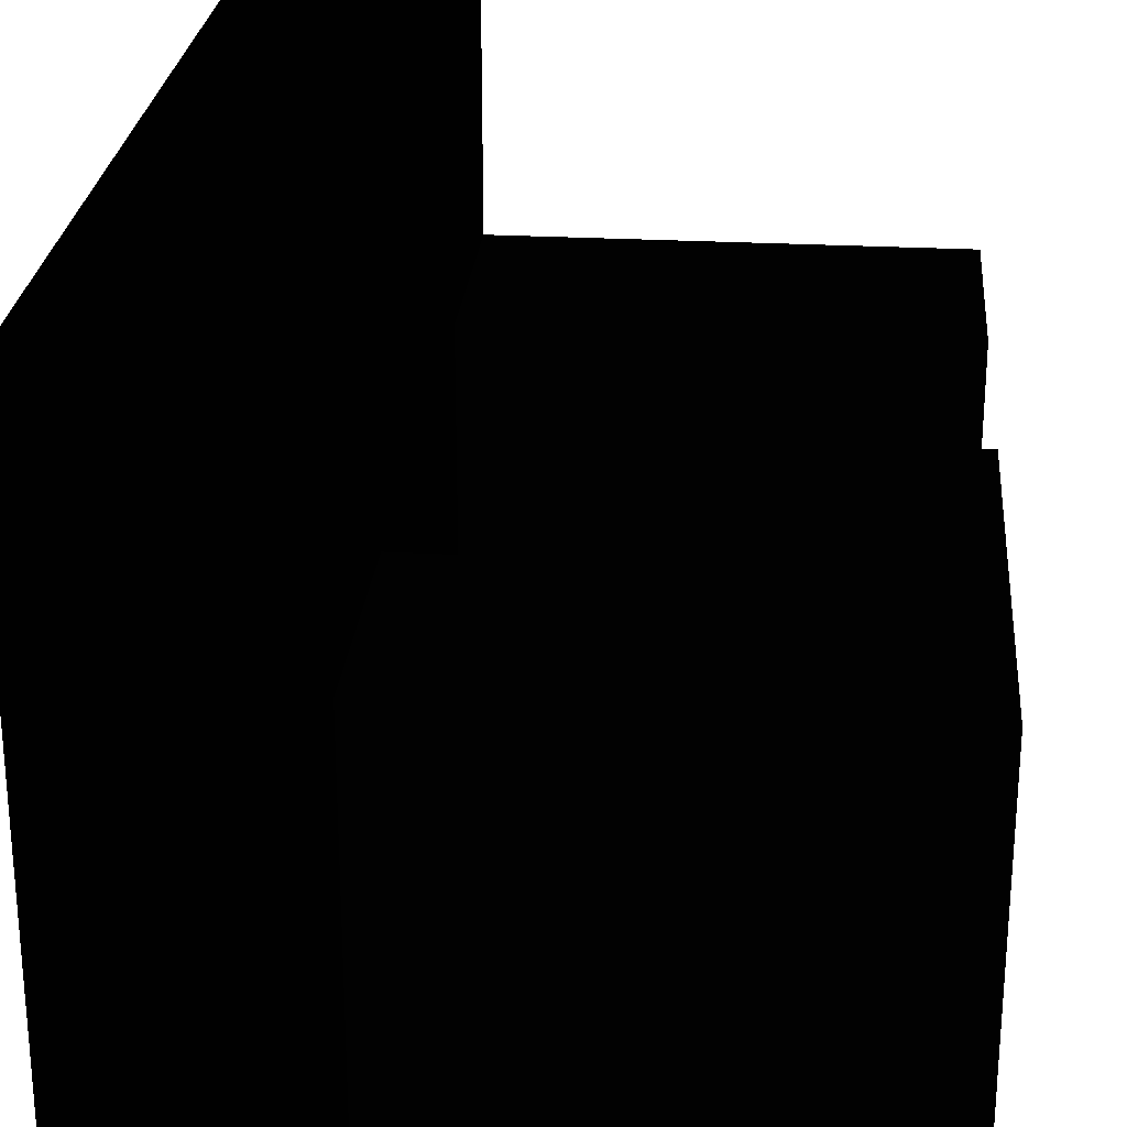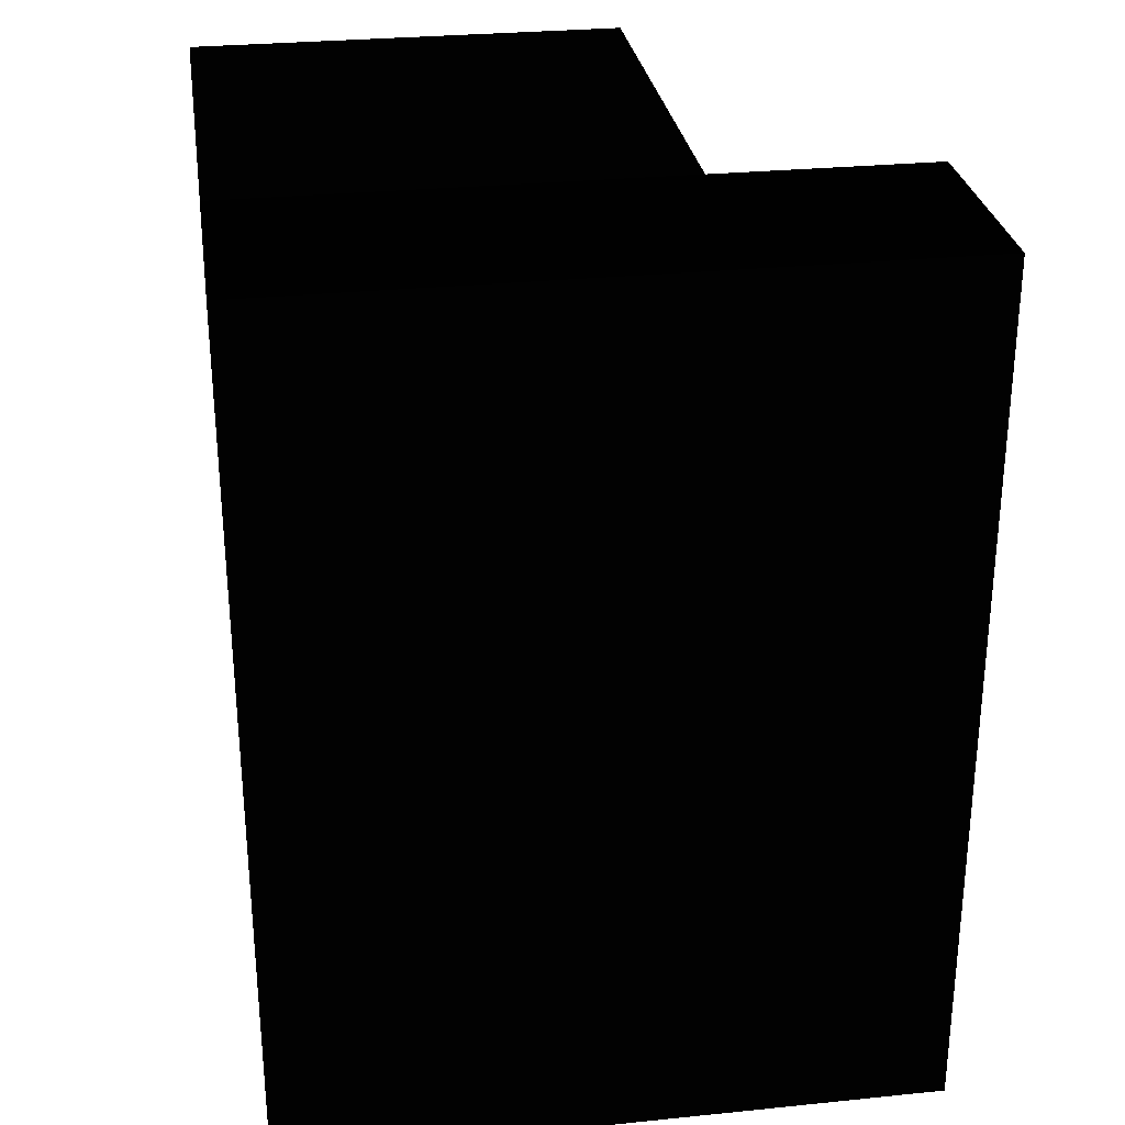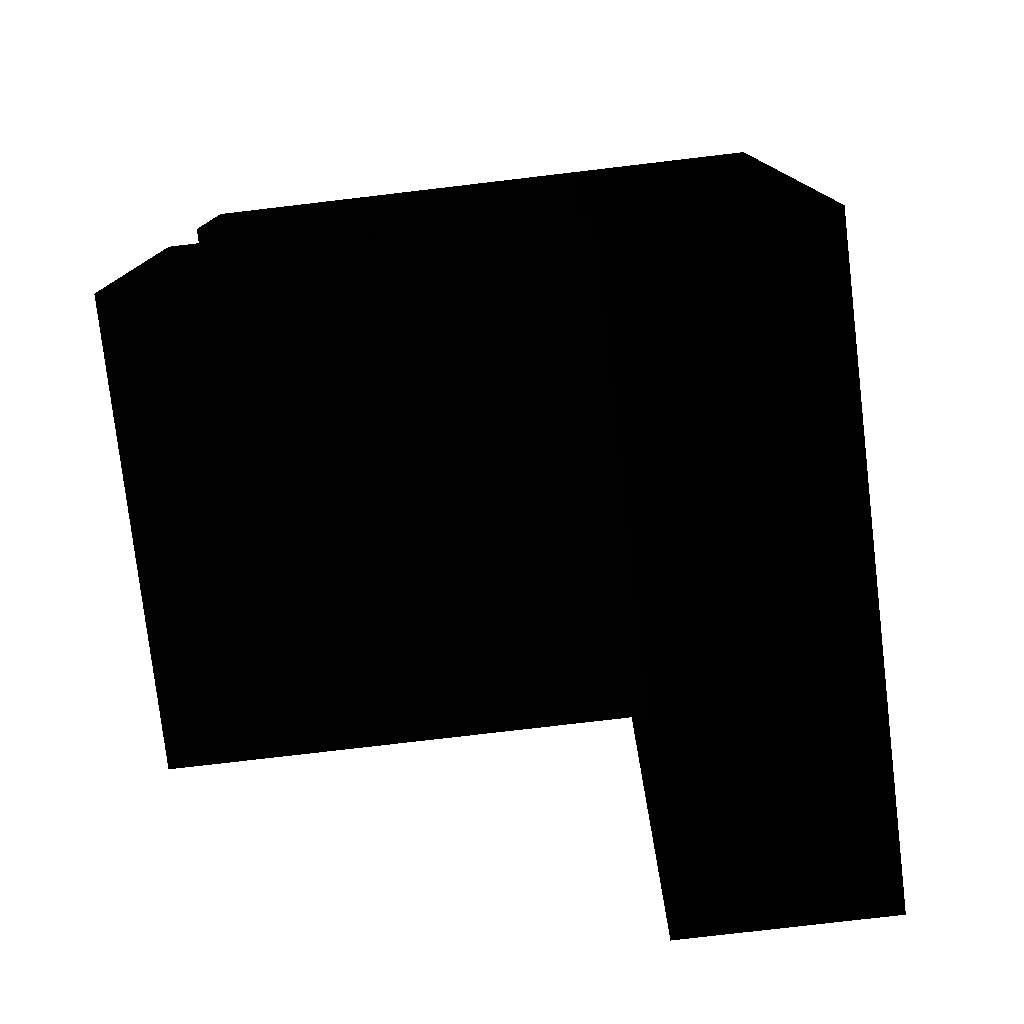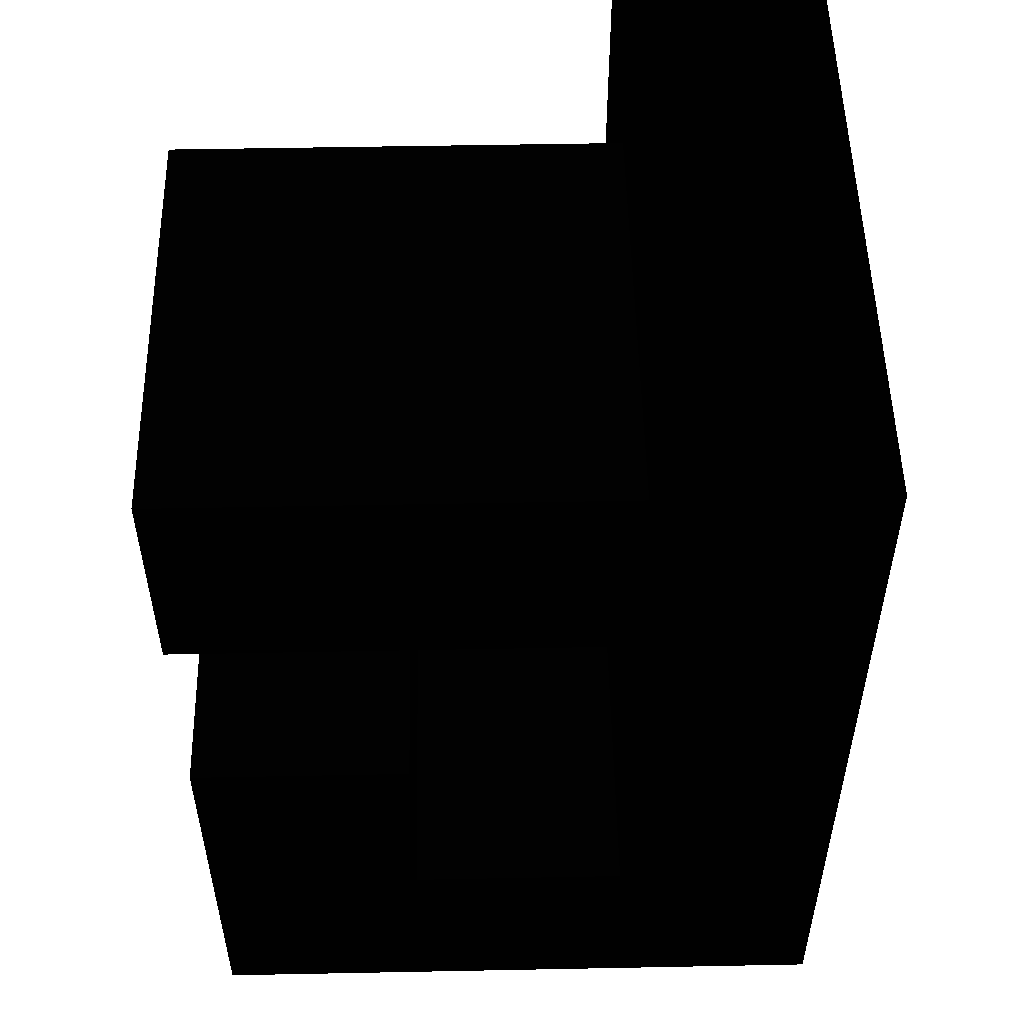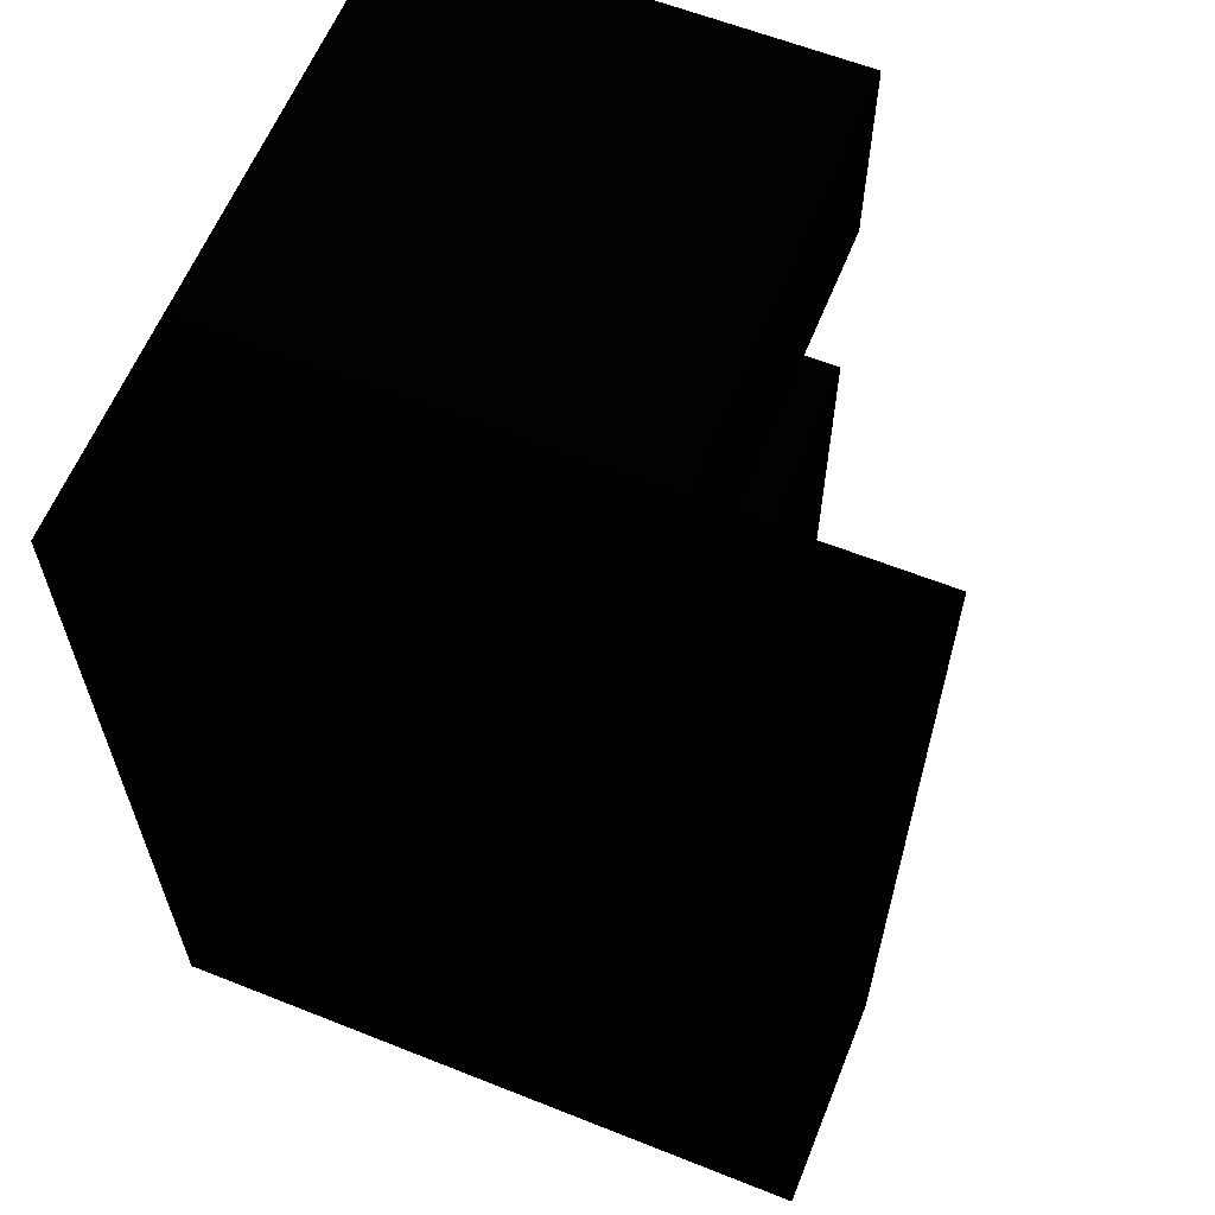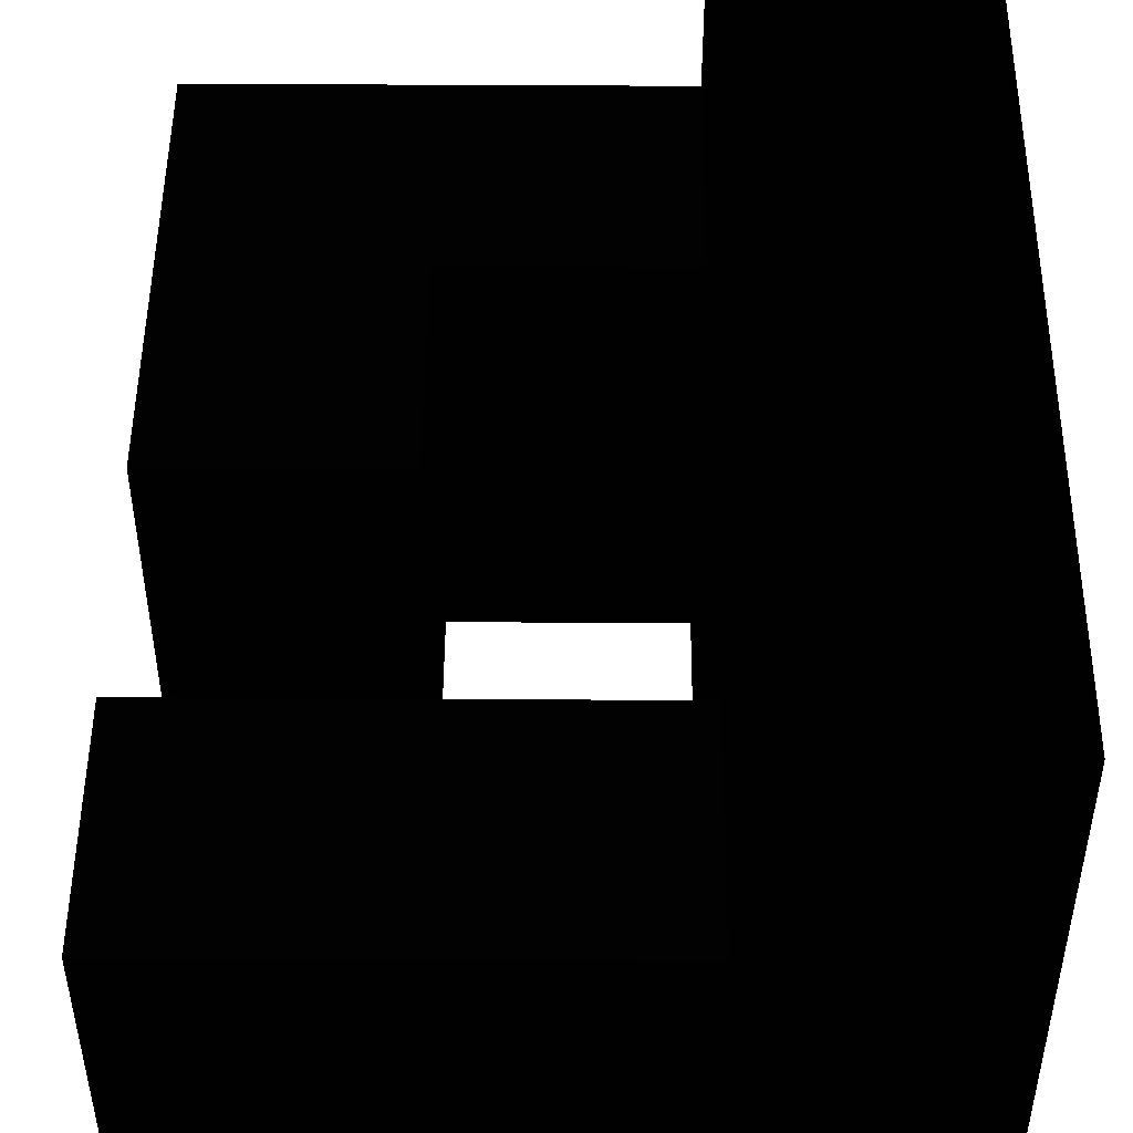
<metadata>
{"format":"obj","ext":"obj","renderer":"f3d","projection":"perspective","resolution":1024,"background":"white","views":[{"elev":25.7,"azim":-175.0,"up":"+Y"},{"elev":28.9,"azim":81.4,"up":"+Z"},{"elev":-78.0,"azim":6.7,"up":"+Z"},{"elev":52.3,"azim":-1.2,"up":"+Z"},{"elev":61.5,"azim":112.0,"up":"+Z"},{"elev":49.0,"azim":0.4,"up":"+Y"}]}
</metadata>
<code>
v 2 0 0 255 255 255 255
v 2 0 1 255 255 255 255
v 0 0 1 255 255 255 255
v 2 0 0 255 255 255 255
v 0 0 1 255 255 255 255
v 0 0 0 255 255 255 255
v 2 2 0 255 255 255 255
v 0 2 0 255 255 255 255
v 0 2 1 255 255 255 255
v 2 2 0 255 255 255 255
v 0 2 1 255 255 255 255
v 2 2 1 255 255 255 255
v 2 0 0 255 255 255 255
v 2 2 0 255 255 255 255
v 2 2 1 255 255 255 255
v 2 0 0 255 255 255 255
v 2 2 1 255 255 255 255
v 2 0 1 255 255 255 255
v 2 0 1 255 255 255 255
v 2 2 1 255 255 255 255
v 0 2 1 255 255 255 255
v 2 0 1 255 255 255 255
v 0 2 1 255 255 255 255
v 0 0 1 255 255 255 255
v 0 0 1 255 255 255 255
v 0 2 1 255 255 255 255
v 0 2 0 255 255 255 255
v 0 0 1 255 255 255 255
v 0 2 0 255 255 255 255
v 0 0 0 255 255 255 255
v 2 2 0 255 255 255 255
v 2 0 0 255 255 255 255
v 0 0 0 255 255 255 255
v 2 2 0 255 255 255 255
v 0 0 0 255 255 255 255
v 0 2 0 255 255 255 255
v 1 0 1 255 255 255 255
v 1 0 2 255 255 255 255
v 0 0 2 255 255 255 255
v 1 0 1 255 255 255 255
v 0 0 2 255 255 255 255
v 0 0 1 255 255 255 255
v 1 2 1 255 255 255 255
v 0 2 1 255 255 255 255
v 0 2 2 255 255 255 255
v 1 2 1 255 255 255 255
v 0 2 2 255 255 255 255
v 1 2 2 255 255 255 255
v 1 0 1 255 255 255 255
v 1 2 1 255 255 255 255
v 1 2 2 255 255 255 255
v 1 0 1 255 255 255 255
v 1 2 2 255 255 255 255
v 1 0 2 255 255 255 255
v 1 0 2 255 255 255 255
v 1 2 2 255 255 255 255
v 0 2 2 255 255 255 255
v 1 0 2 255 255 255 255
v 0 2 2 255 255 255 255
v 0 0 2 255 255 255 255
v 0 0 2 255 255 255 255
v 0 2 2 255 255 255 255
v 0 2 1 255 255 255 255
v 0 0 2 255 255 255 255
v 0 2 1 255 255 255 255
v 0 0 1 255 255 255 255
v 1 2 1 255 255 255 255
v 1 0 1 255 255 255 255
v 0 0 1 255 255 255 255
v 1 2 1 255 255 255 255
v 0 0 1 255 255 255 255
v 0 2 1 255 255 255 255
v 2 0 3 255 255 255 255
v 2 0 4 255 255 255 255
v 0 0 4 255 255 255 255
v 2 0 3 255 255 255 255
v 0 0 4 255 255 255 255
v 0 0 3 255 255 255 255
v 2 2 3 255 255 255 255
v 0 2 3 255 255 255 255
v 0 2 4 255 255 255 255
v 2 2 3 255 255 255 255
v 0 2 4 255 255 255 255
v 2 2 4 255 255 255 255
v 2 0 3 255 255 255 255
v 2 2 3 255 255 255 255
v 2 2 4 255 255 255 255
v 2 0 3 255 255 255 255
v 2 2 4 255 255 255 255
v 2 0 4 255 255 255 255
v 2 0 4 255 255 255 255
v 2 2 4 255 255 255 255
v 0 2 4 255 255 255 255
v 2 0 4 255 255 255 255
v 0 2 4 255 255 255 255
v 0 0 4 255 255 255 255
v 0 0 4 255 255 255 255
v 0 2 4 255 255 255 255
v 0 2 3 255 255 255 255
v 0 0 4 255 255 255 255
v 0 2 3 255 255 255 255
v 0 0 3 255 255 255 255
v 2 2 3 255 255 255 255
v 2 0 3 255 255 255 255
v 0 0 3 255 255 255 255
v 2 2 3 255 255 255 255
v 0 0 3 255 255 255 255
v 0 2 3 255 255 255 255
v 2 0 0 255 255 255 255
v 2 0 4 255 255 255 255
v 3 0 4 255 255 255 255
v 2 0 0 255 255 255 255
v 3 0 4 255 255 255 255
v 3 0 0 255 255 255 255
v 2 3 0 255 255 255 255
v 3 3 0 255 255 255 255
v 3 3 4 255 255 255 255
v 2 3 0 255 255 255 255
v 3 3 4 255 255 255 255
v 2 3 4 255 255 255 255
v 2 0 0 255 255 255 255
v 2 3 0 255 255 255 255
v 2 3 4 255 255 255 255
v 2 0 0 255 255 255 255
v 2 3 4 255 255 255 255
v 2 0 4 255 255 255 255
v 2 0 4 255 255 255 255
v 2 3 4 255 255 255 255
v 3 3 4 255 255 255 255
v 2 0 4 255 255 255 255
v 3 3 4 255 255 255 255
v 3 0 4 255 255 255 255
v 3 0 4 255 255 255 255
v 3 3 4 255 255 255 255
v 3 3 0 255 255 255 255
v 3 0 4 255 255 255 255
v 3 3 0 255 255 255 255
v 3 0 0 255 255 255 255
v 2 3 0 255 255 255 255
v 2 0 0 255 255 255 255
v 3 0 0 255 255 255 255
v 2 3 0 255 255 255 255
v 3 0 0 255 255 255 255
v 3 3 0 255 255 255 255
f 1 2 3
f 4 5 6
f 7 8 9
f 10 11 12
f 13 14 15
f 16 17 18
f 19 20 21
f 22 23 24
f 25 26 27
f 28 29 30
f 31 32 33
f 34 35 36
f 37 38 39
f 40 41 42
f 43 44 45
f 46 47 48
f 49 50 51
f 52 53 54
f 55 56 57
f 58 59 60
f 61 62 63
f 64 65 66
f 67 68 69
f 70 71 72
f 73 74 75
f 76 77 78
f 79 80 81
f 82 83 84
f 85 86 87
f 88 89 90
f 91 92 93
f 94 95 96
f 97 98 99
f 100 101 102
f 103 104 105
f 106 107 108
f 109 110 111
f 112 113 114
f 115 116 117
f 118 119 120
f 121 122 123
f 124 125 126
f 127 128 129
f 130 131 132
f 133 134 135
f 136 137 138
f 139 140 141
f 142 143 144

</code>
